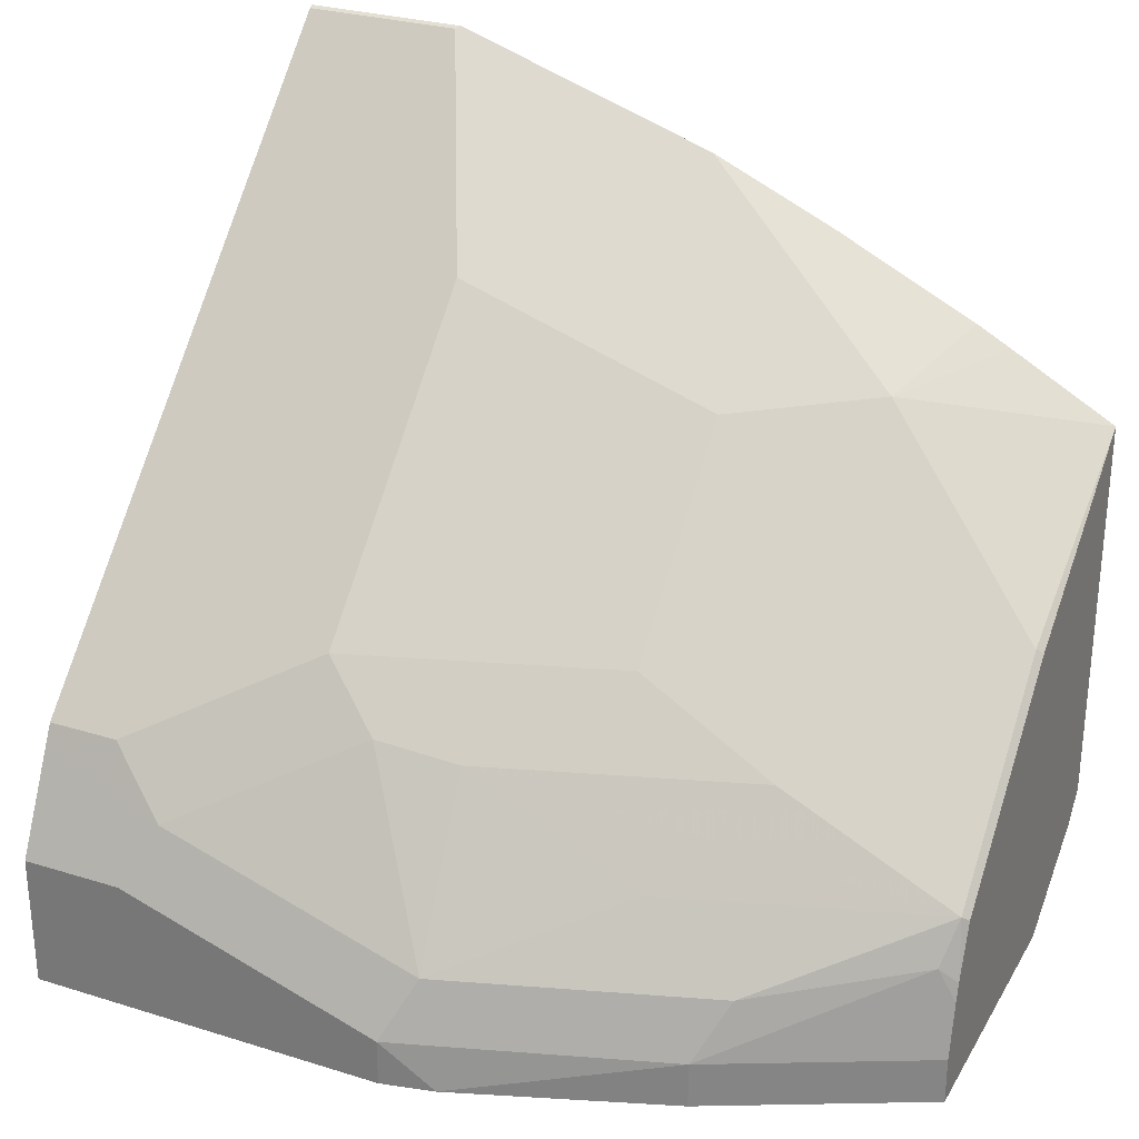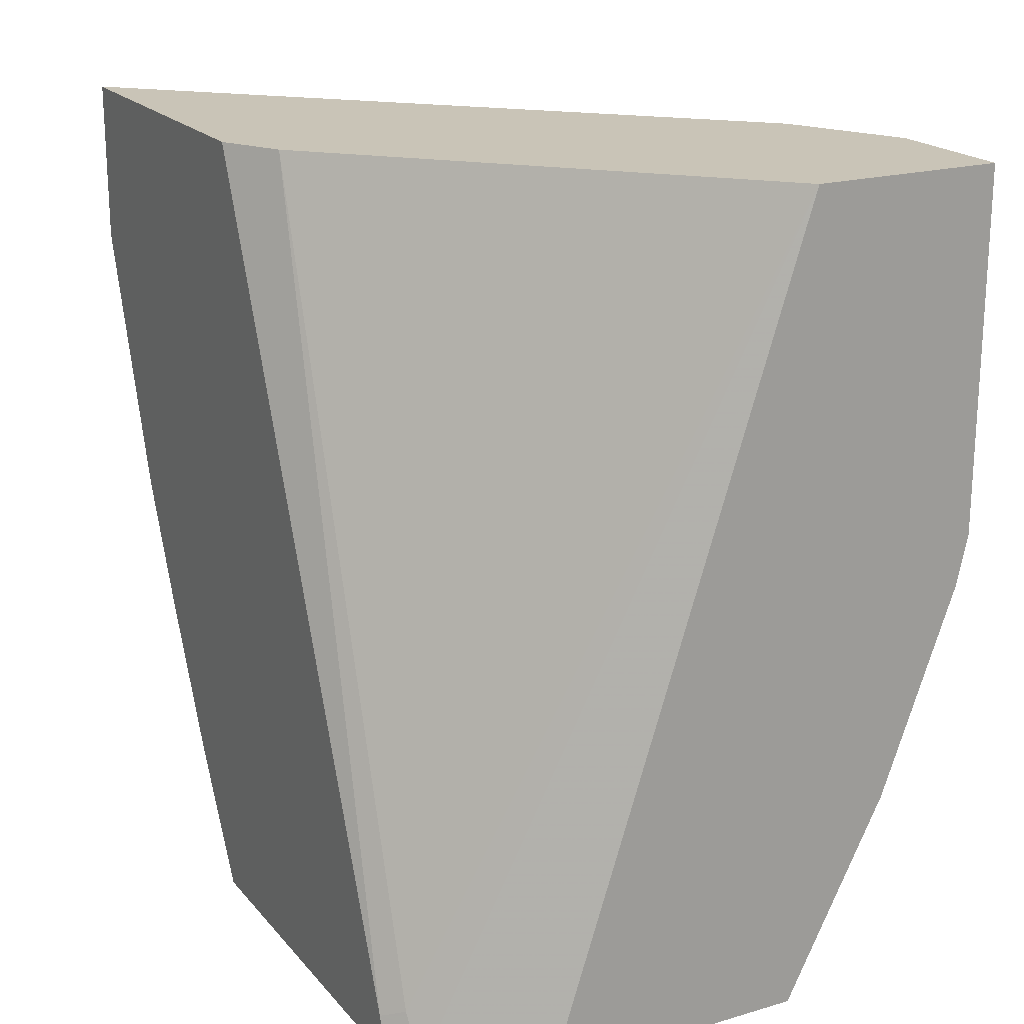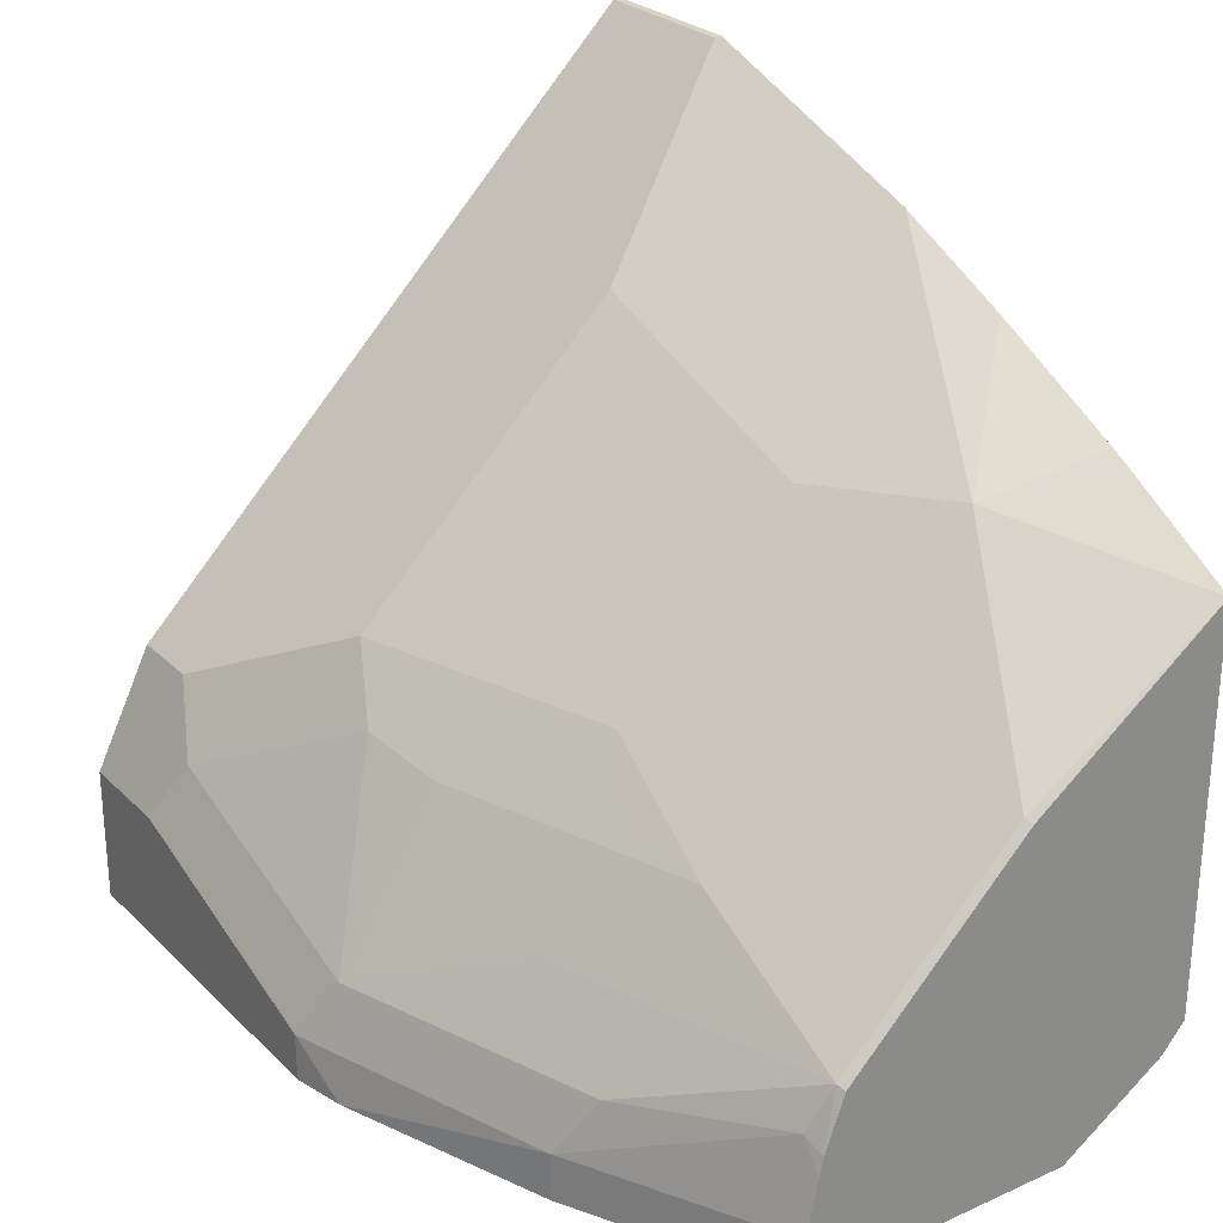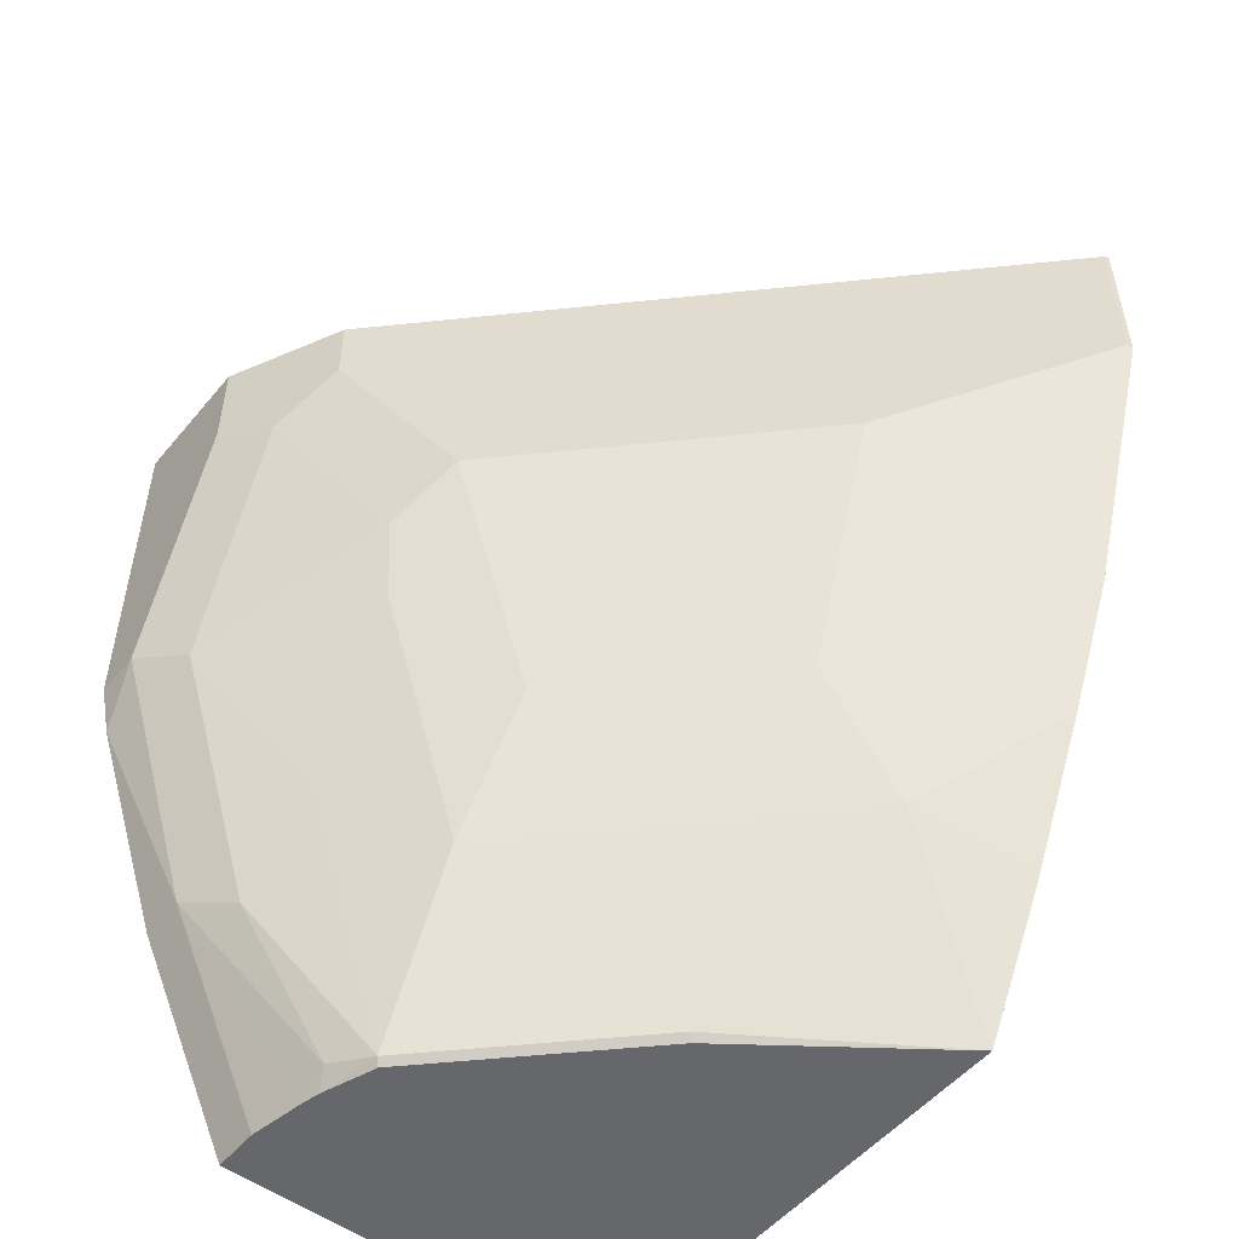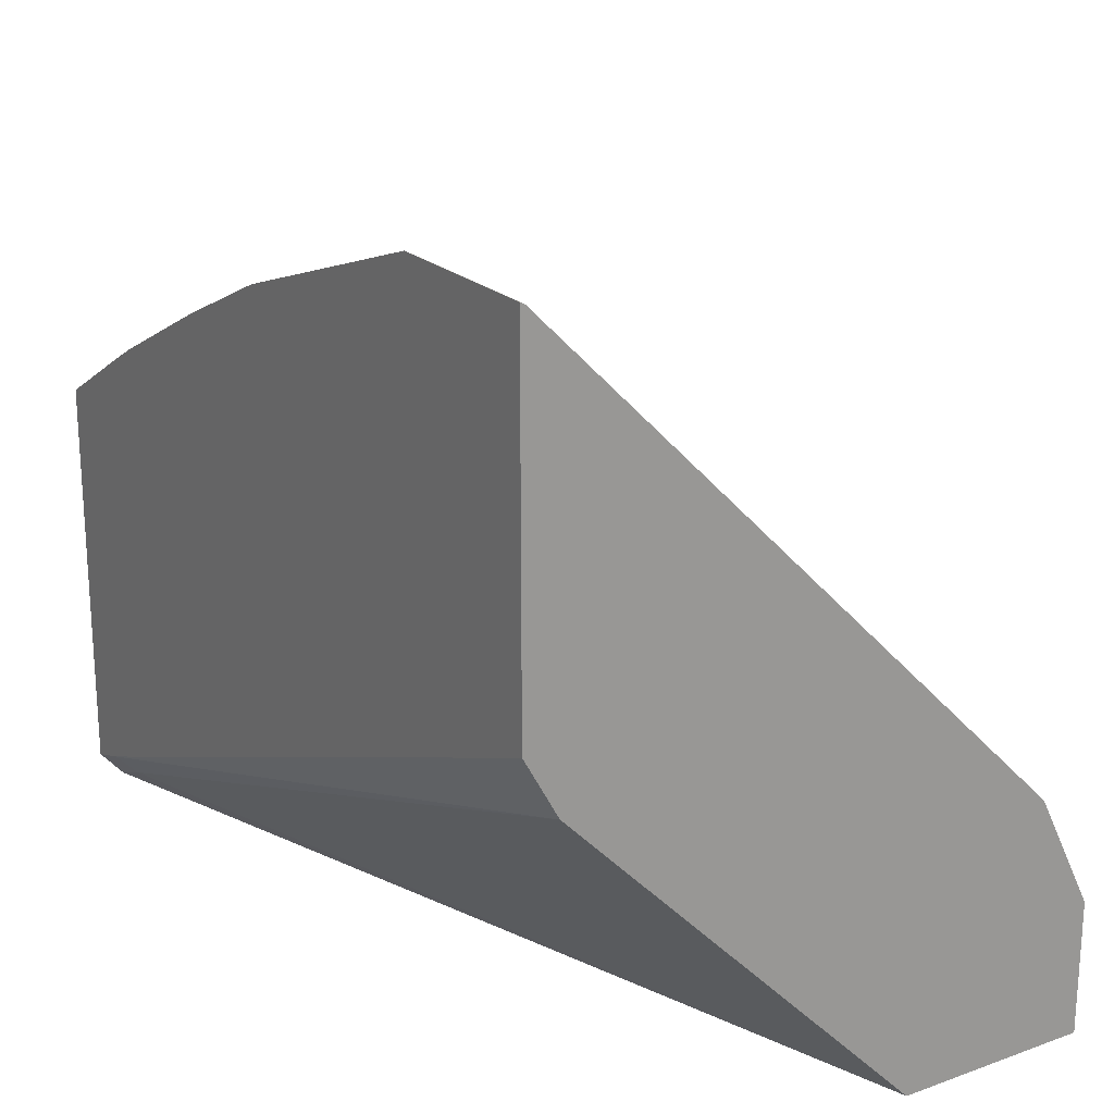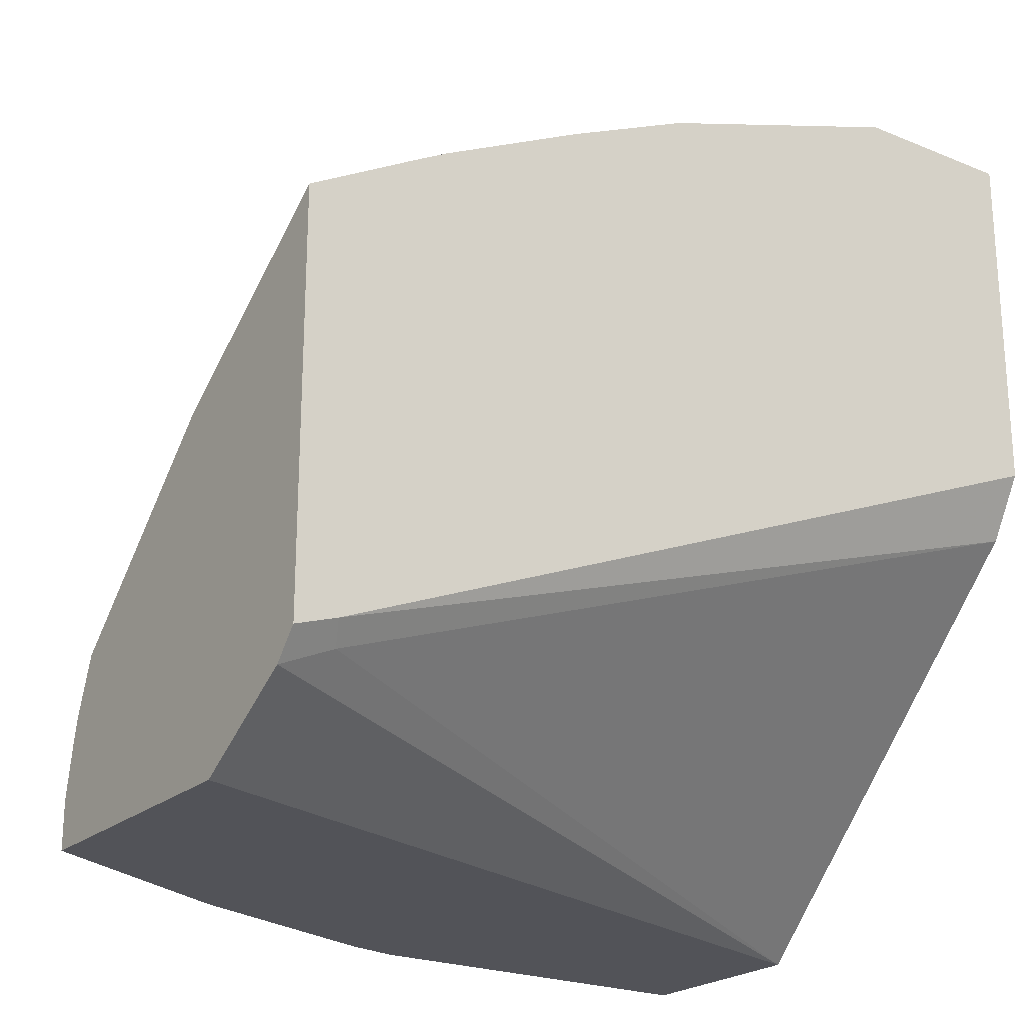
<metadata>
{"format":"obj","ext":"obj","renderer":"f3d","projection":"perspective","resolution":1024,"background":"white","views":[{"elev":28.4,"azim":115.0,"up":"+Y"},{"elev":20.0,"azim":-28.2,"up":"+Z"},{"elev":26.7,"azim":145.3,"up":"+Y"},{"elev":-52.2,"azim":141.4,"up":"+Z"},{"elev":21.4,"azim":-32.4,"up":"+Y"},{"elev":-22.6,"azim":-125.1,"up":"+Y"}]}
</metadata>
<code>
v 0.4587 -0.1271 -0.3356
v 0.4157 -0.09894 -0.3356
v 0.5699 -0.1271 -0.3356
v 0.5673 -0.1271 0.005466
v 0.4139 -0.08996 -0.3149
v 0.4061 -0.08222 -0.3187
v 0.4061 -0.08783 -0.3356
v 0.5699 -0.108 -0.3356
v 0.5758 -0.1271 -0.3239
v 0.6477 -0.1271 0.005466
v 0.4198 0.02401 0.005466
v 0.4061 0.04884 0.005466
v 0.4061 0.07385 -0.3356
v 0.5657 -0.08523 -0.3356
v 0.5758 -0.108 -0.3239
v 0.5934 -0.1271 -0.2886
v 0.6477 -0.07195 0.005466
v 0.6477 -0.1271 -0.1439
v 0.4061 0.1928 0.005466
v 0.4858 0.018 -0.3329
v 0.484 0.01621 -0.3356
v 0.4061 0.09768 -0.293
v 0.4498 0.08995 -0.2609
v 0.5639 -0.07771 -0.3356
v 0.5668 -0.07195 -0.3283
v 0.6118 -0.108 -0.2519
v 0.6118 -0.1271 -0.2519
v 0.645 -0.0665 0.005466
v 0.6477 -0.07195 -0.03599
v 0.6477 -0.108 -0.1439
v 0.643 -0.1271 -0.1654
v 0.4061 0.1928 -0.06173
v 0.4079 0.1919 0.005466
v 0.5218 -0.01798 -0.3329
v 0.52 -0.01976 -0.3356
v 0.4061 0.1054 -0.2789
v 0.4061 0.1337 -0.221
v 0.4061 0.1568 -0.1697
v 0.4079 0.1559 -0.1679
v 0.4558 0.09596 -0.2279
v 0.4798 0.08397 -0.2039
v 0.5218 0.018 -0.2609
v 0.556 -0.05577 -0.3356
v 0.5578 -0.05395 -0.3329
v 0.5998 -0.08394 -0.2639
v 0.6357 -0.08394 -0.156
v 0.627 -0.0305 0.005466
v 0.6357 -0.04797 -0.04801
v 0.4079 0.1919 -0.05999
v 0.5878 0.01202 0.005466
v 0.4558 0.1319 -0.12
v 0.5518 0.01202 -0.2039
v 0.4798 0.1199 -0.09598
v 0.5578 -0.01798 -0.2609
v 0.5938 -0.01798 -0.153
v 0.5938 -0.05395 -0.2249
v 0.5998 -0.01196 -0.12
v 0.6237 -0.02399 0.005466
v 0.6237 -0.02399 -0.02401
v 0.5878 0.01202 -0.09598
v 0.5638 -0.01196 -0.2279
f 29 30 46
f 26 45 46
f 28 29 47
f 29 46 48
f 34 44 35
f 32 49 39
f 32 39 38
f 33 50 60
f 33 60 49
f 26 31 27
f 29 48 47
f 26 30 31
f 22 36 23
f 25 45 26
f 25 44 45
f 24 44 25
f 24 43 44
f 23 36 37
f 23 42 34
f 23 41 42
f 23 40 41
f 23 39 40
f 23 38 39
f 23 37 38
f 34 42 54
f 21 34 35
f 26 46 30
f 34 54 44
f 46 56 55
f 39 49 40
f 20 23 34
f 54 57 55
f 54 61 57
f 52 57 61
f 52 60 57
f 52 61 54
f 50 59 60
f 50 58 59
f 49 53 51
f 49 60 53
f 48 60 59
f 48 57 60
f 35 44 43
f 47 59 58
f 46 57 48
f 46 55 57
f 44 46 45
f 44 56 46
f 44 55 56
f 44 54 55
f 42 52 54
f 41 60 52
f 41 53 60
f 40 53 41
f 40 51 53
f 40 49 51
f 47 48 59
f 20 34 21
f 41 52 42
f 19 33 49
f 4 47 58
f 4 28 47
f 4 17 28
f 19 49 32
f 4 10 17
f 3 15 9
f 3 8 15
f 2 4 5
f 2 6 7
f 2 5 6
f 1 4 2
f 1 10 4
f 4 58 50
f 1 18 10
f 1 27 31
f 1 16 27
f 1 9 16
f 1 3 9
f 1 8 3
f 1 14 8
f 1 24 14
f 1 43 24
f 1 35 43
f 1 21 35
f 1 13 21
f 1 7 13
f 1 31 18
f 4 50 33
f 1 2 7
f 4 19 12
f 4 33 19
f 18 31 30
f 17 29 28
f 16 26 27
f 15 26 16
f 14 26 15
f 14 24 25
f 13 23 20
f 13 22 23
f 13 20 21
f 10 29 17
f 10 30 29
f 10 18 30
f 14 25 26
f 8 14 15
f 9 15 16
f 4 11 5
f 5 11 6
f 6 12 19
f 6 19 32
f 4 12 11
f 6 11 12
f 6 38 37
f 6 37 36
f 6 36 22
f 6 22 13
f 6 13 7
f 6 32 38

</code>
